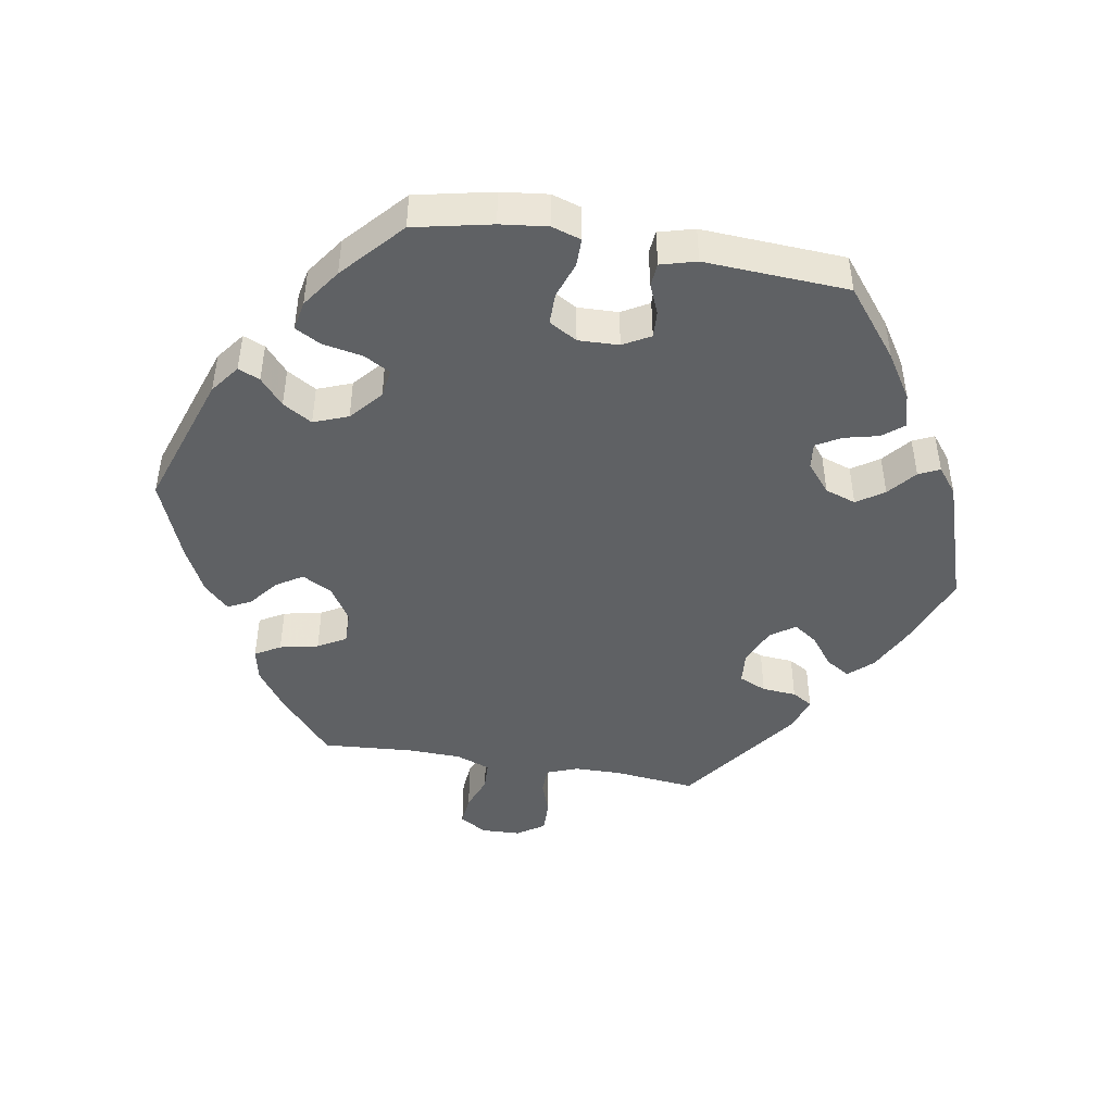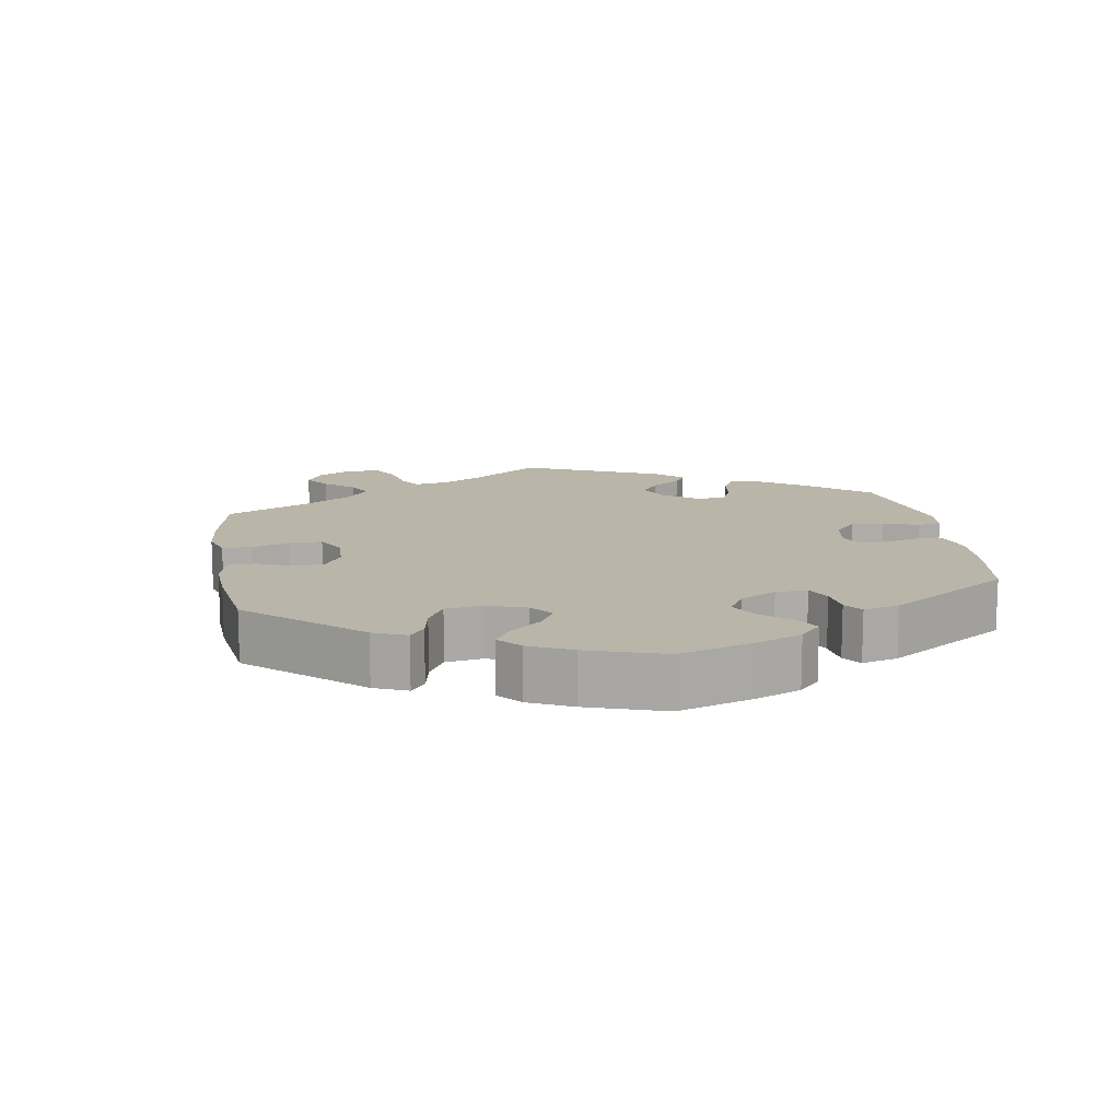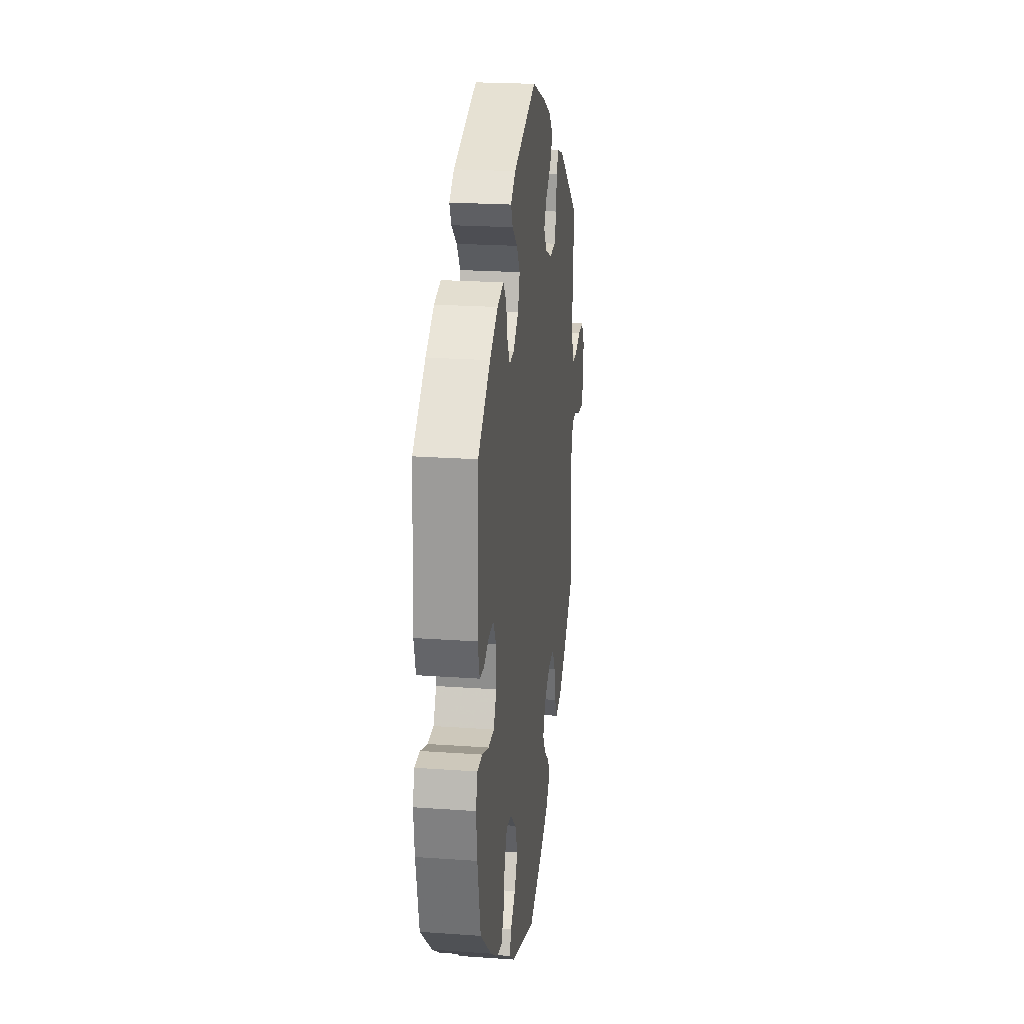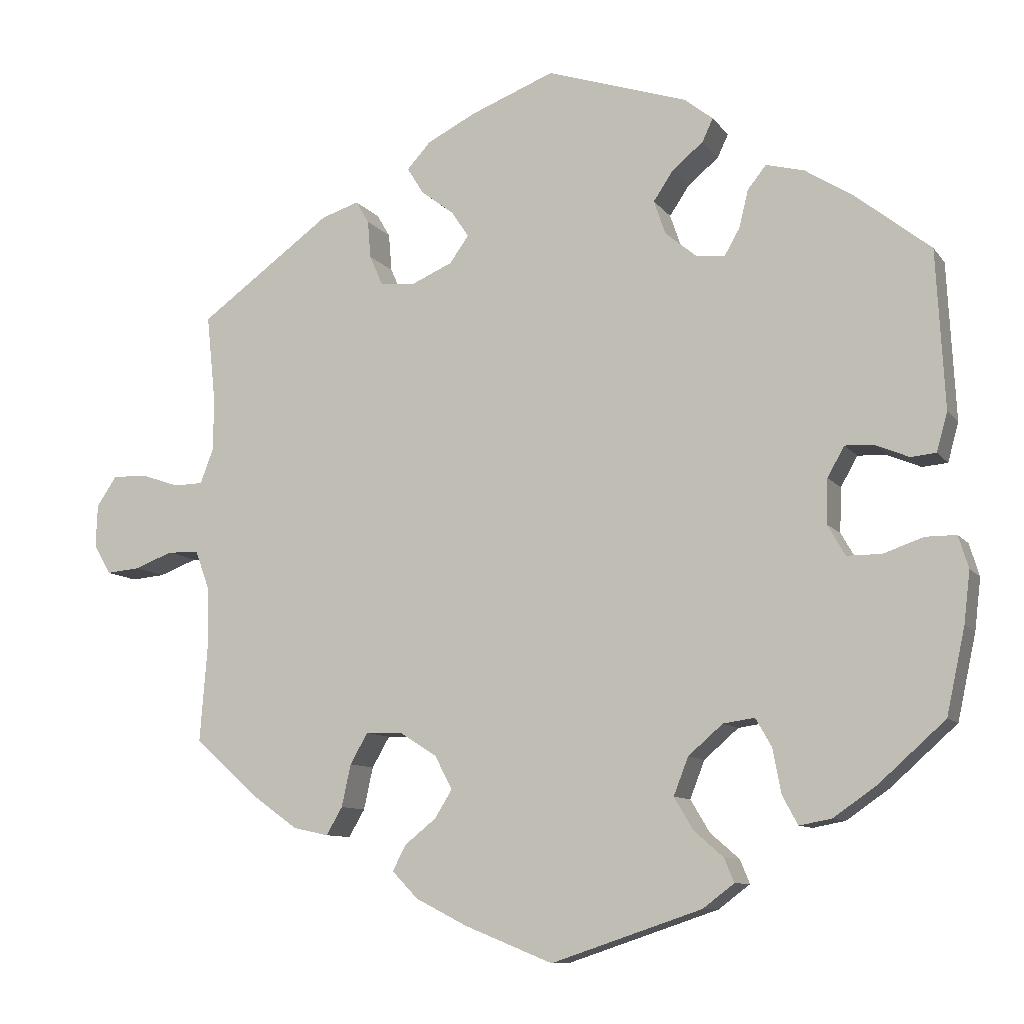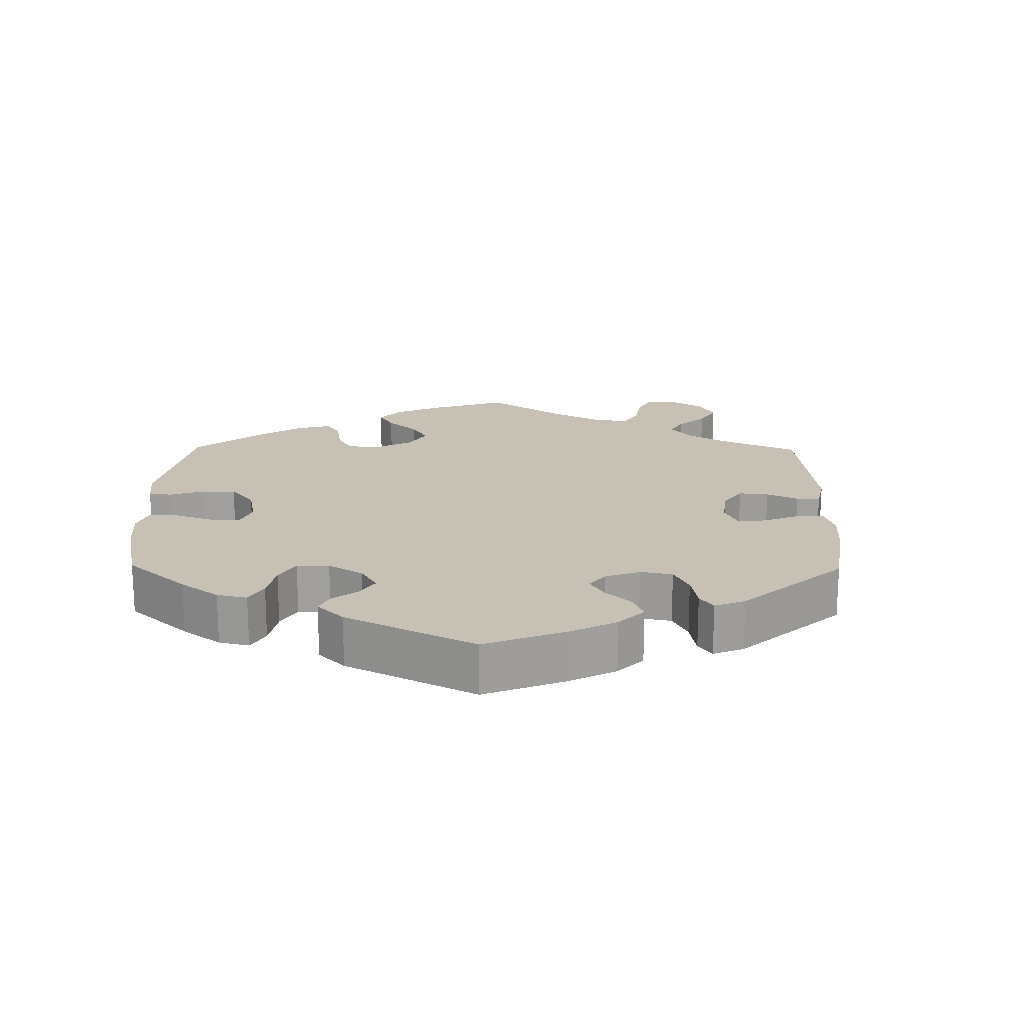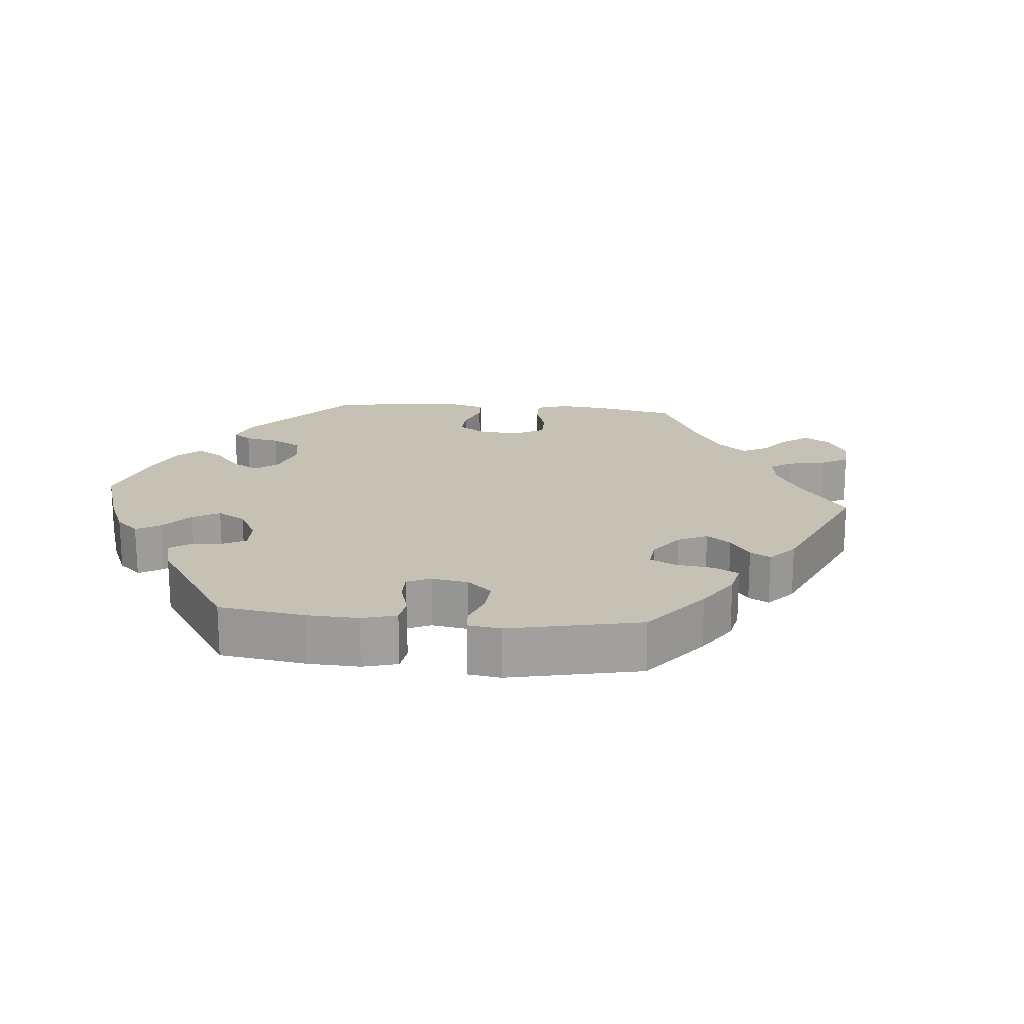
<metadata>
{"format":"obj","ext":"obj","renderer":"f3d","projection":"perspective","resolution":1024,"background":"white","views":[{"elev":-45.8,"azim":-99.8,"up":"+Y"},{"elev":13.4,"azim":-129.2,"up":"+Y"},{"elev":22.0,"azim":-82.9,"up":"+Z"},{"elev":-9.6,"azim":-159.0,"up":"+Z"},{"elev":18.6,"azim":-59.2,"up":"+Y"},{"elev":18.8,"azim":-24.6,"up":"+Y"}]}
</metadata>
<code>
v -0.404 0.07 0.366
v -0.341 0.07 0.406
v -0.291 0.07 0.419
v -0.267 0.07 0.389
v -0.255 0.07 0.34
v -0.235 0.07 0.305
v -0.198 0.07 0.309
v -0.157 0.07 0.343
v -0.142 0.07 0.387
v -0.168 0.07 0.426
v -0.208 0.07 0.459
v -0.222 0.07 0.489
v -0.185 0.07 0.518
v -0.001 0.07 0.578
v 0.109 0.07 0.535
v 0.172 0.07 0.503
v 0.203 0.07 0.469
v 0.182 0.07 0.435
v 0.139 0.07 0.402
v 0.116 0.07 0.368
v 0.141 0.07 0.333
v 0.194 0.07 0.31
v 0.24 0.07 0.314
v 0.257 0.07 0.353
v 0.261 0.07 0.402
v 0.278 0.07 0.431
v 0.327 0.07 0.415
v 0.5 0.07 0.289
v 0.488 0.07 0.173
v 0.489 0.07 0.106
v 0.506 0.07 0.061
v 0.544 0.07 0.06
v 0.594 0.07 0.077
v 0.639 0.07 0.078
v 0.665 0.07 0.039
v 0.667 0.07 -0.016
v 0.645 0.07 -0.055
v 0.601 0.07 -0.051
v 0.551 0.07 -0.032
v 0.51 0.07 -0.034
v 0.492 0.07 -0.083
v 0.49 0.07 -0.16
v 0.5 0.07 -0.289
v 0.413 0.07 -0.366
v 0.357 0.07 -0.406
v 0.311 0.07 -0.416
v 0.29 0.07 -0.38
v 0.278 0.07 -0.325
v 0.255 0.07 -0.285
v 0.208 0.07 -0.286
v 0.159 0.07 -0.317
v 0.136 0.07 -0.36
v 0.159 0.07 -0.397
v 0.2 0.07 -0.43
v 0.217 0.07 -0.463
v 0.183 0.07 -0.498
v 0.116 0.07 -0.532
v 0.001 0.07 -0.578
v -0.195 0.07 -0.512
v -0.236 0.07 -0.481
v -0.223 0.07 -0.45
v -0.185 0.07 -0.417
v -0.16 0.07 -0.375
v -0.179 0.07 -0.326
v -0.224 0.07 -0.287
v -0.265 0.07 -0.281
v -0.286 0.07 -0.318
v -0.297 0.07 -0.376
v -0.317 0.07 -0.413
v -0.359 0.07 -0.405
v -0.415 0.07 -0.366
v -0.501 0.07 -0.289
v -0.525 0.07 -0.178
v -0.533 0.07 -0.111
v -0.52 0.07 -0.069
v -0.48 0.07 -0.069
v -0.428 0.07 -0.087
v -0.383 0.07 -0.087
v -0.36 0.07 -0.047
v -0.362 0.07 0.011
v -0.384 0.07 0.05
v -0.422 0.07 0.048
v -0.465 0.07 0.03
v -0.498 0.07 0.033
v -0.512 0.07 0.084
v -0.501 0.07 0.289
v -0.404 0 0.366
v -0.341 0 0.406
v -0.291 0 0.419
v -0.267 0 0.389
v -0.255 0 0.34
v -0.235 0 0.305
v -0.198 0 0.309
v -0.157 0 0.343
v -0.142 0 0.387
v -0.168 0 0.426
v -0.208 0 0.459
v -0.222 0 0.489
v -0.185 0 0.518
v -0.001 0 0.578
v 0.109 0 0.535
v 0.172 0 0.503
v 0.203 0 0.469
v 0.182 0 0.435
v 0.139 0 0.402
v 0.116 0 0.368
v 0.141 0 0.333
v 0.194 0 0.31
v 0.24 0 0.314
v 0.257 0 0.353
v 0.261 0 0.402
v 0.278 0 0.431
v 0.327 0 0.415
v 0.5 0 0.289
v 0.488 0 0.173
v 0.489 0 0.106
v 0.506 0 0.061
v 0.544 0 0.06
v 0.594 0 0.077
v 0.639 0 0.078
v 0.665 0 0.039
v 0.667 0 -0.016
v 0.645 0 -0.055
v 0.601 0 -0.051
v 0.551 0 -0.032
v 0.51 0 -0.034
v 0.492 0 -0.083
v 0.49 0 -0.16
v 0.5 0 -0.289
v 0.413 0 -0.366
v 0.357 0 -0.406
v 0.311 0 -0.416
v 0.29 0 -0.38
v 0.278 0 -0.325
v 0.255 0 -0.285
v 0.208 0 -0.286
v 0.159 0 -0.317
v 0.136 0 -0.36
v 0.159 0 -0.397
v 0.2 0 -0.43
v 0.217 0 -0.463
v 0.183 0 -0.498
v 0.116 0 -0.532
v 0.001 0 -0.578
v -0.195 0 -0.512
v -0.236 0 -0.481
v -0.223 0 -0.45
v -0.185 0 -0.417
v -0.16 0 -0.375
v -0.179 0 -0.326
v -0.224 0 -0.287
v -0.265 0 -0.281
v -0.286 0 -0.318
v -0.297 0 -0.376
v -0.317 0 -0.413
v -0.359 0 -0.405
v -0.415 0 -0.366
v -0.501 0 -0.289
v -0.525 0 -0.178
v -0.533 0 -0.111
v -0.52 0 -0.069
v -0.48 0 -0.069
v -0.428 0 -0.087
v -0.383 0 -0.087
v -0.36 0 -0.047
v -0.362 0 0.011
v -0.384 0 0.05
v -0.422 0 0.048
v -0.465 0 0.03
v -0.498 0 0.033
v -0.512 0 0.084
v -0.501 0 0.289
f 82 83 84 85
f 81 82 85 86
f 80 81 86 1
f 74 75 76 77
f 74 77 78
f 73 74 78
f 72 73 78
f 71 72 78
f 70 71 78 79
f 67 68 69 70
f 66 67 70 79
f 59 60 61 62
f 59 62 63
f 58 59 63
f 57 58 63 64
f 53 54 55 56
f 52 53 56 57
f 45 46 47 48
f 45 48 49
f 42 43 44 45
f 41 42 45 49
f 40 41 49 50
f 36 37 38 39
f 36 39 40
f 35 36 40
f 32 33 34 35
f 31 32 35 40
f 30 31 40 50
f 26 27 28 29
f 24 25 26 29
f 23 24 29 30
f 22 23 30 50
f 16 17 18 19
f 16 19 20
f 15 16 20
f 14 15 20
f 13 14 20
f 10 11 12 13
f 9 10 13 20
f 8 9 20 21
f 2 3 4 5
f 80 1 2 5
f 80 5 6
f 65 66 79 80
f 65 80 6 7
f 52 57 64 65
f 51 52 65 7
f 21 22 50 51
f 7 8 21 51
f 171 170 169 168
f 172 171 168 167
f 87 172 167 166
f 163 162 161 160
f 164 163 160
f 164 160 159
f 164 159 158
f 164 158 157
f 165 164 157 156
f 156 155 154 153
f 165 156 153 152
f 148 147 146 145
f 149 148 145
f 149 145 144
f 150 149 144 143
f 142 141 140 139
f 143 142 139 138
f 134 133 132 131
f 135 134 131
f 131 130 129 128
f 135 131 128 127
f 136 135 127 126
f 125 124 123 122
f 126 125 122
f 126 122 121
f 121 120 119 118
f 126 121 118 117
f 136 126 117 116
f 115 114 113 112
f 115 112 111 110
f 116 115 110 109
f 136 116 109 108
f 105 104 103 102
f 106 105 102
f 106 102 101
f 106 101 100
f 106 100 99
f 99 98 97 96
f 106 99 96 95
f 107 106 95 94
f 91 90 89 88
f 91 88 87 166
f 92 91 166
f 166 165 152 151
f 93 92 166 151
f 151 150 143 138
f 93 151 138 137
f 137 136 108 107
f 137 107 94 93
f 1 87 88 2
f 2 88 89 3
f 3 89 90 4
f 4 90 91 5
f 5 91 92 6
f 6 92 93 7
f 7 93 94 8
f 8 94 95 9
f 9 95 96 10
f 10 96 97 11
f 11 97 98 12
f 12 98 99 13
f 13 99 100 14
f 14 100 101 15
f 15 101 102 16
f 16 102 103 17
f 17 103 104 18
f 18 104 105 19
f 19 105 106 20
f 20 106 107 21
f 21 107 108 22
f 22 108 109 23
f 23 109 110 24
f 24 110 111 25
f 25 111 112 26
f 26 112 113 27
f 27 113 114 28
f 28 114 115 29
f 29 115 116 30
f 30 116 117 31
f 31 117 118 32
f 32 118 119 33
f 33 119 120 34
f 34 120 121 35
f 35 121 122 36
f 36 122 123 37
f 37 123 124 38
f 38 124 125 39
f 39 125 126 40
f 40 126 127 41
f 41 127 128 42
f 42 128 129 43
f 43 129 130 44
f 44 130 131 45
f 45 131 132 46
f 46 132 133 47
f 47 133 134 48
f 48 134 135 49
f 49 135 136 50
f 50 136 137 51
f 51 137 138 52
f 52 138 139 53
f 53 139 140 54
f 54 140 141 55
f 55 141 142 56
f 56 142 143 57
f 57 143 144 58
f 58 144 145 59
f 59 145 146 60
f 60 146 147 61
f 61 147 148 62
f 62 148 149 63
f 63 149 150 64
f 64 150 151 65
f 65 151 152 66
f 66 152 153 67
f 67 153 154 68
f 68 154 155 69
f 69 155 156 70
f 70 156 157 71
f 71 157 158 72
f 72 158 159 73
f 73 159 160 74
f 74 160 161 75
f 75 161 162 76
f 76 162 163 77
f 77 163 164 78
f 78 164 165 79
f 79 165 166 80
f 80 166 167 81
f 81 167 168 82
f 82 168 169 83
f 83 169 170 84
f 84 170 171 85
f 85 171 172 86
f 86 172 87 1

</code>
